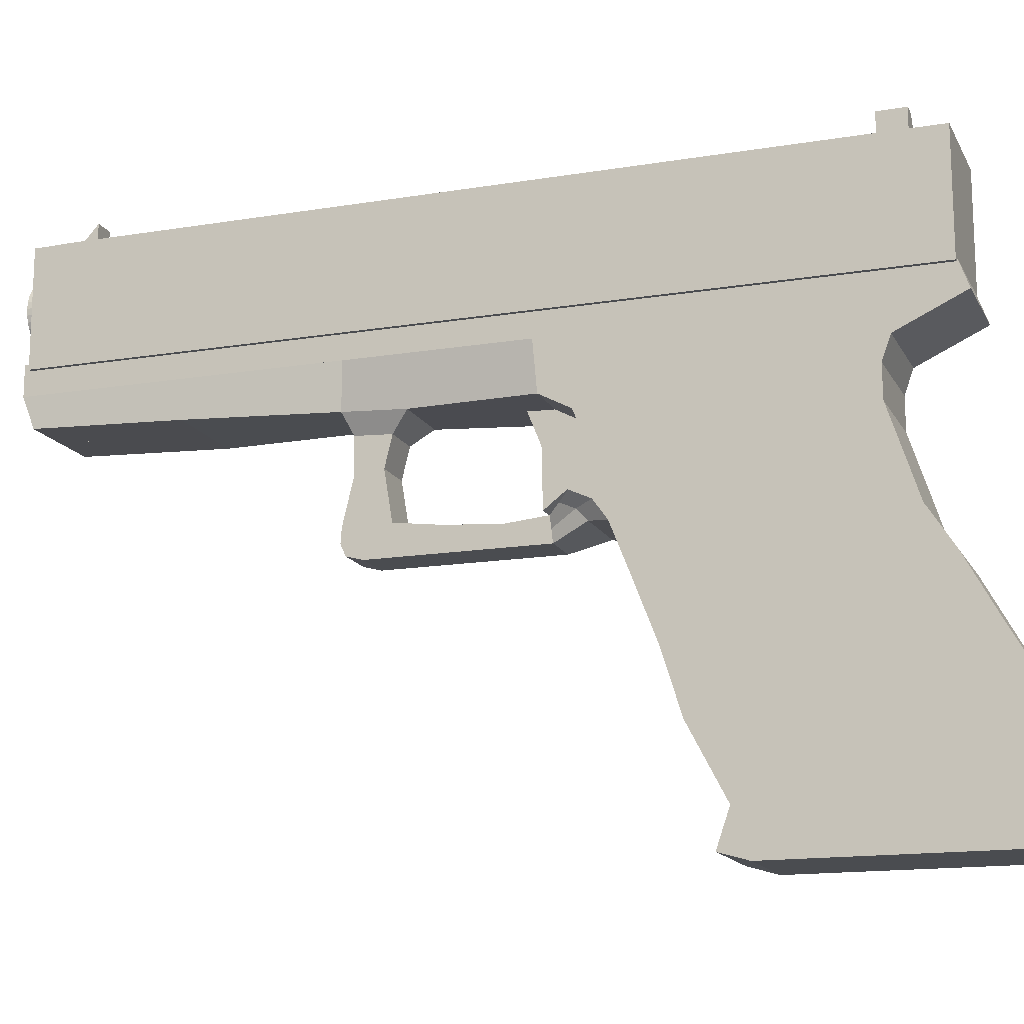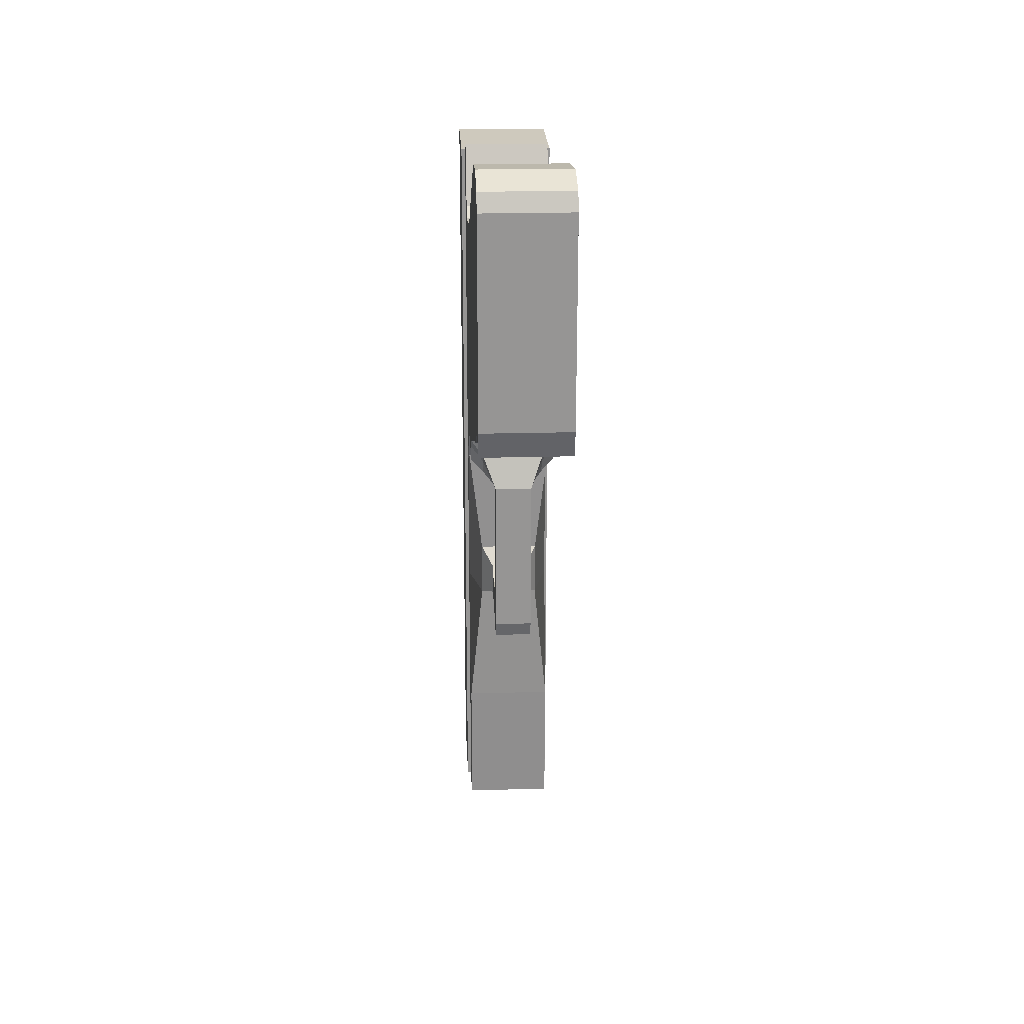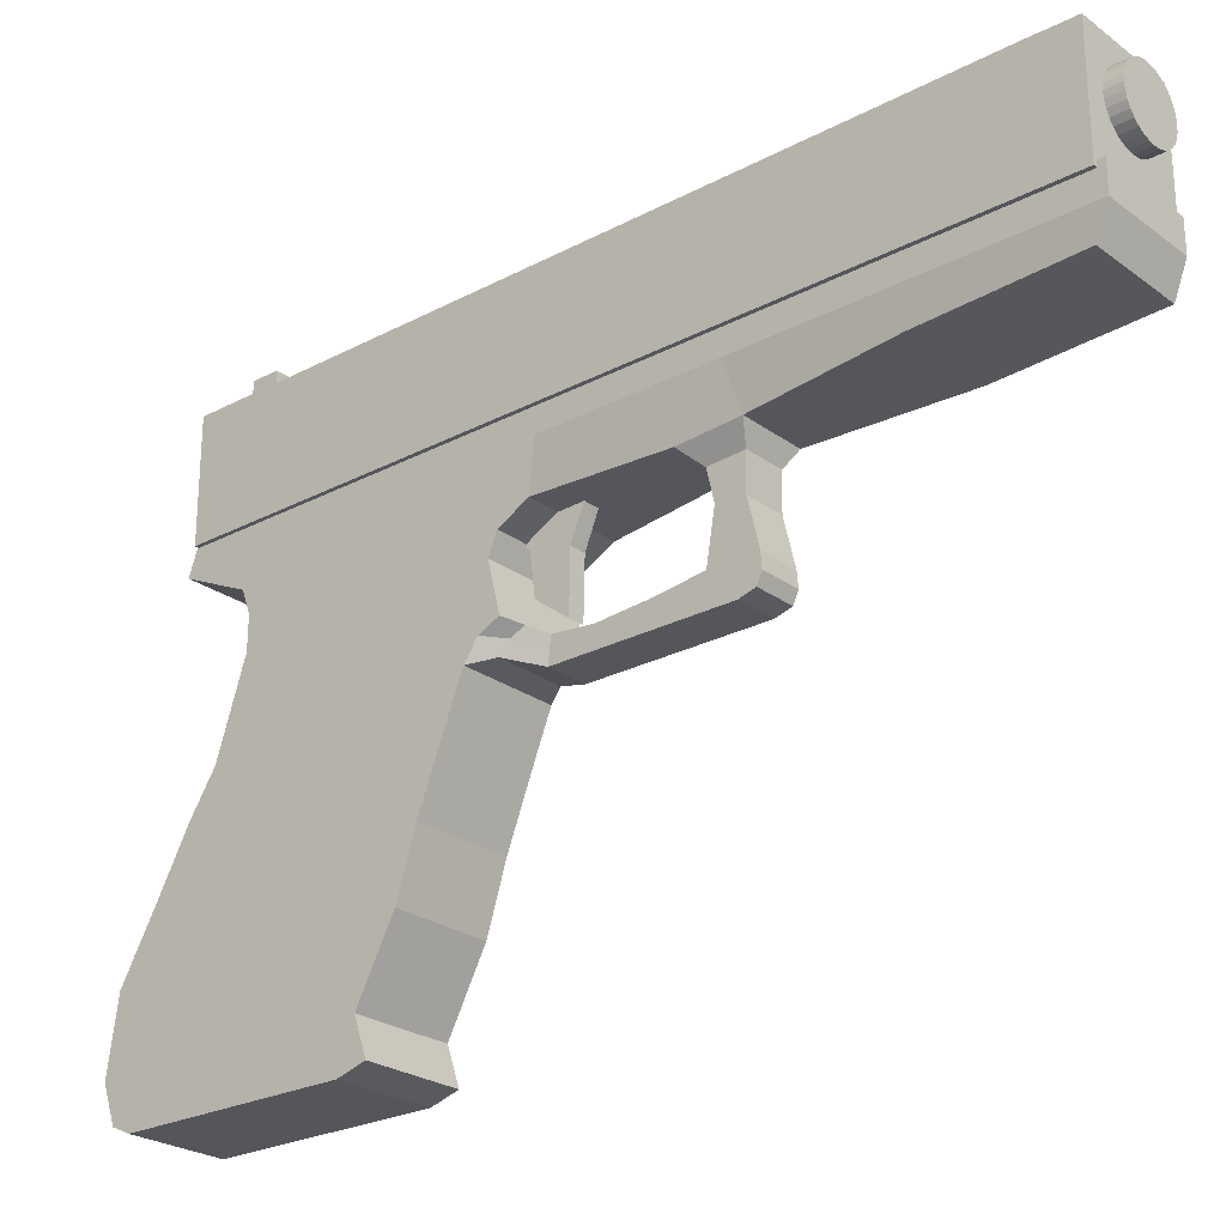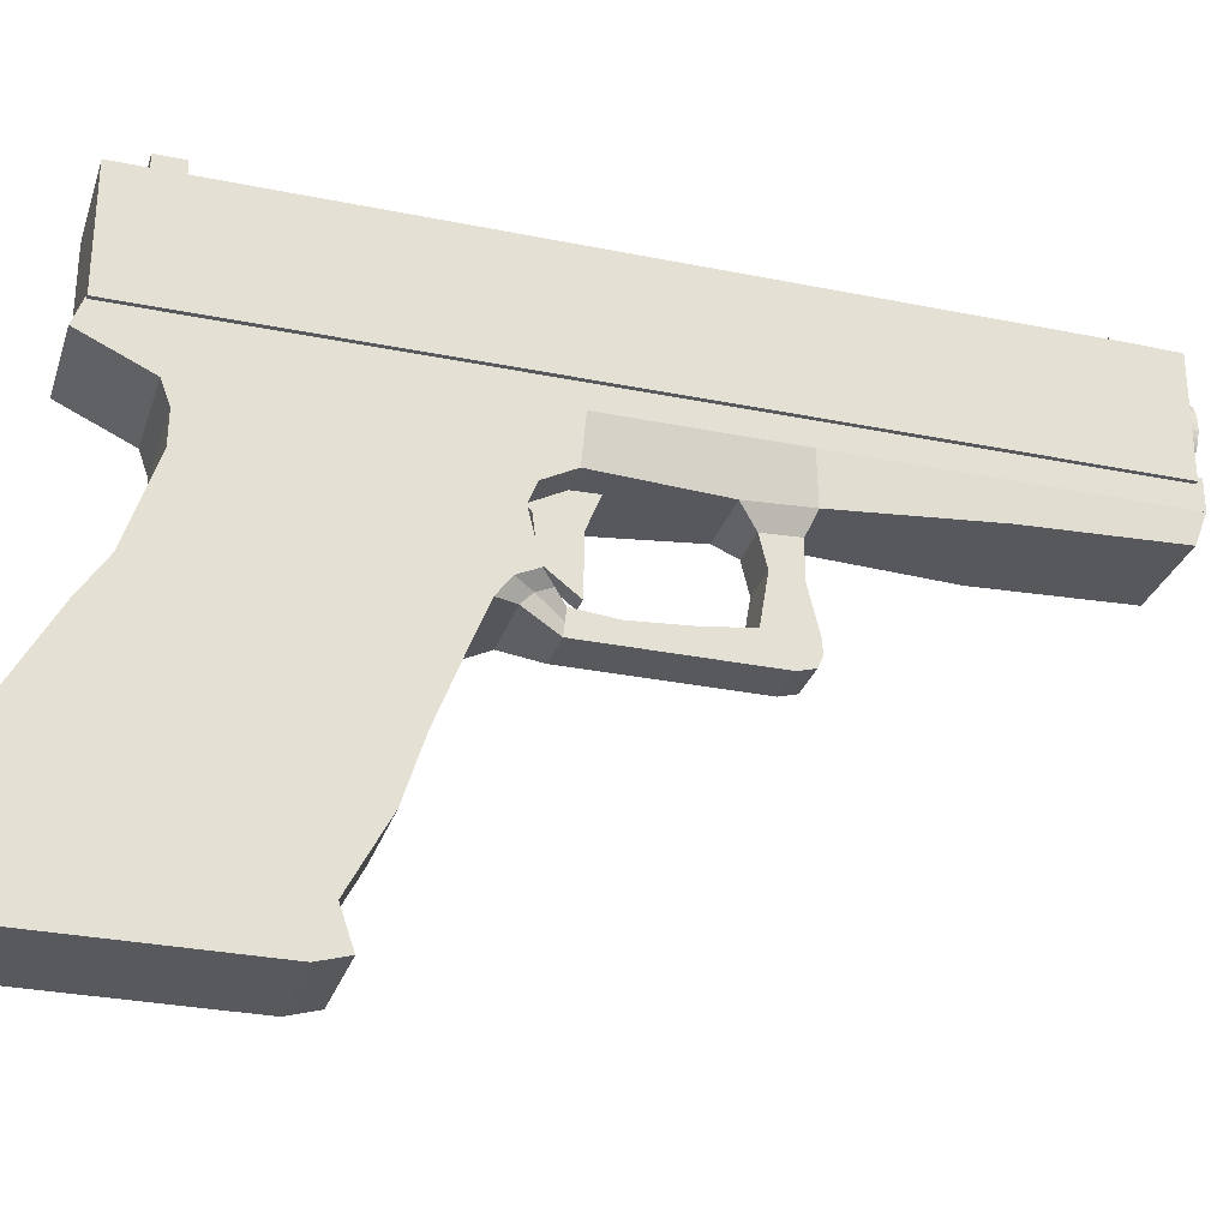
<metadata>
{"format":"obj","ext":"obj","renderer":"f3d","projection":"perspective","resolution":1024,"background":"white","views":[{"elev":-15.1,"azim":-70.5,"up":"+Y"},{"elev":22.7,"azim":-2.7,"up":"+Z"},{"elev":-25.1,"azim":130.5,"up":"+Y"},{"elev":-29.5,"azim":73.3,"up":"+Y"}]}
</metadata>
<code>
o Cube
v 0.2811 1.873 -1.579
v 0.2811 -0.9606 -0.5198
v 0.2811 1.873 0.5472
v 0.2811 -0.9606 0.7676
v 0 1.873 -1.579
v 0 -0.9606 -0.5198
v 0 1.873 0.5472
v 0 -0.9606 0.7676
v 0.2811 0.4364 -1.079
v 0 0.4364 0.4946
v 0.2811 0.4364 0.4946
v 0 0.4364 -1.079
v 0.2811 -0.2818 -0.8294
v 0.2811 -0.2818 0.895
v 0 -0.2818 -0.8294
v 0 -0.2818 0.895
v 0 0.8528 0.2846
v 0.2811 0.8921 -1.394
v 0.2811 0.8528 0.2846
v 0 0.8921 -1.394
v 0 0.07733 0.6915
v 0.2811 0.07733 -0.9409
v 0.2811 0.07733 0.6915
v 0 0.07733 -0.9409
v 0.2811 -0.6956 -0.6131
v 0.2811 -0.6956 0.9535
v 0 -0.6956 -0.6131
v 0 -0.6956 0.9535
v 0.2811 0.7203 -1.191
v 0.2811 0.6702 0.3437
v 0 0.7203 -1.191
v 0 0.6702 0.3437
v 0 1.514 0.2256
v 0.2811 1.402 -1.553
v 0.2811 1.514 0.2256
v 0 1.402 -1.553
v 0 1.693 0.6128
v 0.2811 1.693 -1.579
v 0.2811 1.693 0.6128
v 0 1.693 -1.579
v 0.2811 1.183 -1.322
v 0.2811 1.183 0.1763
v 0 1.183 -1.322
v 0 1.183 0.1763
v 0.1199 0.8528 -2.664
v 0 0.8528 -2.664
v 0.1199 0.6975 -2.641
v 0 0.6975 -2.641
v 0.1199 0.8528 -2.387
v 0 0.8528 -2.387
v 0 0.6702 -2.4
v 0.1199 0.6702 -2.4
v 0.2811 1.693 -4.466
v 0 1.693 -4.466
v 0 1.693 -2.609
v 0.2811 1.693 -2.609
v 0 0.7937 -1.785
v 0.1199 0.6702 -1.818
v 0.1199 0.7937 -1.785
v 0 0.6702 -1.818
v 0.2811 1.873 -4.466
v 0 1.873 -4.466
v 0.2811 1.507 -4.394
v 0 1.507 -4.394
v 0 1.446 -2.647
v 0.194 1.446 -2.647
v 0 1.873 -2.609
v 0.2811 1.873 -2.609
v 0 1.468 -3.518
v 0.2811 1.468 -3.518
v 0 0.8528 -2.664
v 0 0.8528 -2.387
v 0.194 1.425 -2.282
v 0 1.425 -2.282
v 0.1199 1.141 -2.435
v 0 1.141 -2.435
v 0 1.125 -2.599
v 0.1199 1.125 -2.599
v 0 0.8167 -1.544
v 0.1199 0.6702 -1.527
v 0.1199 0.8167 -1.544
v 0 0.6702 -1.527
v 0.1199 0.8167 -2.112
v 0 0.6702 -2.109
v 0 0.8167 -2.112
v 0.1199 0.6702 -2.109
v 0 1.375 0.1747
v 0.2811 1.306 -1.371
v 0.2811 1.375 0.1747
v 0 1.306 -1.371
v 0 1.333 -2.603
v 0.1199 1.333 -2.603
v 0.1199 1.322 -2.391
v 0 1.322 -2.391
v 0.1199 0.8528 -2.53
v 0 0.6702 -2.543
v 0 0.8528 -2.53
v 0.1199 0.6702 -2.543
v 0 1.133 -2.52
v 0.1199 1.133 -2.52
v 0 1.328 -2.501
v 0.1199 1.328 -2.501
v 0 0.7646 0.3131
v 0.2811 0.8351 -1.272
v 0.2811 0.7646 0.3131
v 0 0.8351 -1.272
v 0.1199 0.7646 -2.671
v 0 0.7646 -2.671
v 0.1199 0.7646 -2.393
v 0 0.7646 -2.393
v 0 0.7341 -1.801
v 0.1199 0.7341 -1.801
v 0.1199 0.746 -1.536
v 0 0.746 -1.536
v 0 0.746 -2.111
v 0.1199 0.746 -2.111
v 0.1199 0.7646 -2.537
v 0 0.7646 -2.537
v 0.2811 -0.911 -0.6876
v 0.2811 -0.911 0.8769
v 0 -0.911 -0.6876
v 0 -0.911 0.8769
v 0 0.8544 -1.469
v 0.2005 0.7477 -1.318
v 0 0.7477 -1.318
v 0.2005 0.8544 -1.469
v 0.2005 0.8156 -1.381
v 0 0.8156 -1.381
v -0.2811 1.873 -1.579
v -0.2811 -0.9606 -0.5198
v -0.2811 1.873 0.5472
v -0.2811 -0.9606 0.7676
v -0.2811 0.4364 -1.079
v -0.2811 0.4364 0.4946
v -0.2811 -0.2818 -0.8294
v -0.2811 -0.2818 0.895
v -0.2811 0.8921 -1.394
v -0.2811 0.8528 0.2846
v -0.2811 0.07733 -0.9409
v -0.2811 0.07733 0.6915
v -0.2811 -0.6956 -0.6131
v -0.2811 -0.6956 0.9535
v -0.2811 0.7203 -1.191
v -0.2811 0.6702 0.3437
v -0.2811 1.402 -1.553
v -0.2811 1.514 0.2256
v -0.2811 1.693 -1.579
v -0.2811 1.693 0.6128
v -0.2811 1.183 -1.322
v -0.2811 1.183 0.1763
v -0.1199 0.8528 -2.664
v -0.1199 0.6975 -2.641
v -0.1199 0.8528 -2.387
v -0.1199 0.6702 -2.4
v -0.2811 1.693 -4.466
v -0.2811 1.693 -2.609
v -0.1199 0.6702 -1.818
v -0.1199 0.7937 -1.785
v -0.2811 1.873 -4.466
v -0.2811 1.507 -4.394
v -0.194 1.446 -2.647
v -0.2811 1.873 -2.609
v -0.2811 1.468 -3.518
v -0.194 1.425 -2.282
v -0.1199 1.141 -2.435
v -0.1199 1.125 -2.599
v -0.1199 0.6702 -1.527
v -0.1199 0.8167 -1.544
v -0.1199 0.8167 -2.112
v -0.1199 0.6702 -2.109
v -0.2811 1.306 -1.371
v -0.2811 1.375 0.1747
v -0.1199 1.333 -2.603
v -0.1199 1.322 -2.391
v -0.1199 0.8528 -2.53
v -0.1199 0.6702 -2.543
v -0.1199 1.133 -2.52
v -0.1199 1.328 -2.501
v -0.2811 0.8351 -1.272
v -0.2811 0.7646 0.3131
v -0.1199 0.7646 -2.671
v -0.1199 0.7646 -2.393
v -0.1199 0.7341 -1.801
v -0.1199 0.746 -1.536
v -0.1199 0.746 -2.111
v -0.1199 0.7646 -2.537
v -0.2811 -0.911 -0.6876
v -0.2811 -0.911 0.8769
v -0.2005 0.7477 -1.318
v -0.2005 0.8544 -1.469
v -0.2005 0.8156 -1.381
f 1 5 7 3
f 39 3 7 37
f 6 2 4 8
f 38 1 3 39
f 73 74 65 66
f 24 12 9 22
f 22 9 11 23
f 23 11 10 21
f 26 14 16 28
f 25 13 14 26
f 27 15 13 25
f 70 69 64 63
f 104 18 19 105
f 105 19 17 103
f 14 23 21 16
f 13 22 23 14
f 15 24 22 13
f 121 27 25 119
f 119 25 26 120
f 120 26 28 122
f 11 30 32 10
f 9 29 30 11
f 12 31 29 9
f 90 36 34 88
f 88 34 35 89
f 89 35 33 87
f 38 34 73 66 56
f 34 38 39 35
f 35 39 37 33
f 19 42 44 17
f 18 41 42 19
f 20 43 41 18
f 108 46 45 107
f 98 96 48 47
f 118 97 46 108
f 117 98 47 107
f 116 86 52 109
f 115 85 50 110
f 86 84 51 52
f 85 83 49 50
f 54 62 61 53
f 40 5 67 55
f 55 67 62 54
f 1 38 56 68
f 79 81 59 57
f 80 82 60 58
f 114 79 57 111
f 113 80 58 112
f 56 66 70 63 53
f 68 56 53 61
f 55 65 69 64 54
f 67 68 61 62
f 56 55 54 53
f 5 1 68 67
f 38 40 55 56
f 40 36 74 65 55
f 66 65 69 70
f 124 125 82 80
f 94 93 73 74
f 93 102 92 66 73
f 128 123 79 114
f 34 36 74 73
f 92 91 65 66
f 123 126 81 79
f 91 101 94 74 65
f 127 124 80 113
f 97 50 76 99
f 45 46 77 78
f 95 45 78 100
f 50 49 75 76
f 57 59 83 85
f 58 60 84 86
f 111 57 85 115
f 112 58 86 116
f 42 89 87 44
f 41 88 89 42
f 43 90 88 41
f 64 54 53 63
f 99 76 94 101
f 78 77 91 92
f 100 78 92 102
f 76 75 93 94
f 75 100 102 93
f 77 99 101 91
f 49 95 100 75
f 46 97 99 77
f 109 52 98 117
f 110 50 97 118
f 52 51 96 98
f 51 110 118 96
f 49 109 117 95
f 59 112 116 83
f 60 111 115 84
f 126 127 113 81
f 125 128 114 82
f 81 113 112 59
f 82 114 111 60
f 84 115 110 51
f 83 116 109 49
f 95 117 107 45
f 96 118 108 48
f 48 108 107 47
f 30 105 103 32
f 29 104 105 30
f 4 120 122 8
f 2 119 120 4
f 6 121 119 2
f 31 106 128 125
f 18 104 127 126
f 104 29 124 127
f 20 18 126 123
f 106 20 123 128
f 29 31 125 124
f 129 131 7 5
f 148 37 7 131
f 6 8 132 130
f 147 148 131 129
f 164 161 65 74
f 24 139 133 12
f 139 140 134 133
f 140 21 10 134
f 142 28 16 136
f 141 142 136 135
f 27 141 135 15
f 163 160 64 69
f 179 180 138 137
f 180 103 17 138
f 136 16 21 140
f 135 136 140 139
f 15 135 139 24
f 121 187 141 27
f 187 188 142 141
f 188 122 28 142
f 134 10 32 144
f 133 134 144 143
f 12 133 143 31
f 90 171 145 36
f 171 172 146 145
f 172 87 33 146
f 147 156 161 164 145
f 145 146 148 147
f 146 33 37 148
f 138 17 44 150
f 137 138 150 149
f 20 137 149 43
f 108 181 151 46
f 176 152 48 96
f 186 181 152 176
f 185 182 154 170
f 170 154 51 84
f 85 50 153 169
f 54 155 159 62
f 129 162 156 147
f 79 57 158 168
f 167 157 60 82
f 184 183 157 167
f 156 155 160 163 161
f 162 159 155 156
f 67 62 159 162
f 156 155 54 55
f 5 67 162 129
f 147 156 55 40
f 161 163 69 65
f 189 167 82 125
f 94 74 164 174
f 174 164 161 173 178
f 145 164 74 36
f 173 161 65 91
f 123 79 168 190
f 191 184 167 189
f 151 166 77 46
f 175 177 166 151
f 50 76 165 153
f 57 85 169 158
f 157 170 84 60
f 183 185 170 157
f 150 44 87 172
f 149 150 172 171
f 43 149 171 90
f 64 160 155 54
f 166 173 91 77
f 177 178 173 166
f 76 94 174 165
f 165 174 178 177
f 153 165 177 175
f 182 186 176 154
f 154 176 96 51
f 153 175 186 182
f 158 169 185 183
f 190 168 184 191
f 168 158 183 184
f 169 153 182 185
f 175 151 181 186
f 48 152 181 108
f 144 32 103 180
f 143 144 180 179
f 132 8 122 188
f 130 132 188 187
f 6 130 187 121
f 137 190 191 179
f 179 191 189 143
f 20 123 190 137
f 143 189 125 31
l 71 72
o Cube.001
v 0 1.026 -1.425
v 0 1.267 -1.395
v 0 0.8772 -1.62
v 0 1.216 -1.627
v 0.09431 1.026 -1.425
v 0.09431 1.267 -1.395
v 0.09431 0.8772 -1.62
v 0.09431 1.216 -1.627
v 0 1.434 -1.249
v 0 1.503 -1.742
v 0.09431 1.434 -1.249
v 0.09431 1.503 -1.742
f 203 201 200 202
f 194 195 199 198
f 198 199 197 196
f 196 197 193 192
f 194 198 196 192
f 197 199 203 202
f 195 193 200 201
f 193 197 202 200
f 199 195 201 203
f 194 192 193 195
o Cube.002
v 0 1.835 0.5527
v 0.3061 2.533 0.3359
v 0 2.533 0.3359
v 0.3061 1.835 0.5527
v 0.3061 1.835 0.3359
v 0 1.835 0.3359
v 0 2.533 0.5527
v 0.3061 2.533 0.5527
v 0 2.533 0.1747
v 0.3061 1.835 0.1747
v 0 1.835 0.1747
v 0.3061 2.533 0.1747
v 0.3061 1.835 -4.18
v 0 2.533 -4.18
v 0 1.835 -4.18
v 0.3061 2.533 -4.18
v 0.3061 1.835 -4.357
v 0 2.529 -4.357
v 0 1.835 -4.357
v 0.3061 2.529 -4.357
v 0.1079 2.699 0.3359
v 0.1079 2.699 0.1747
v 0 2.73 -4.18
v 0.3061 1.835 -4.427
v 0 2.529 -4.427
v 0 1.835 -4.427
v 0.3061 2.529 -4.427
v 0.19 2.533 0.3359
v 0.19 2.533 0.1747
v 0.19 2.699 0.3359
v 0.19 2.699 0.1747
v 0.06351 2.533 -4.18
v 0.06351 2.529 -4.357
v 0.06351 2.73 -4.18
v -0.3061 2.533 0.3359
v -0.3061 1.835 0.5527
v -0.3061 1.835 0.3359
v -0.3061 2.533 0.5527
v -0.3061 1.835 0.1747
v -0.3061 2.533 0.1747
v -0.3061 1.835 -4.18
v -0.3061 2.533 -4.18
v -0.3061 1.835 -4.357
v -0.3061 2.529 -4.357
v -0.1079 2.699 0.3359
v -0.1079 2.699 0.1747
v -0.3061 1.835 -4.427
v -0.3061 2.529 -4.427
v -0.19 2.533 0.3359
v -0.19 2.533 0.1747
v -0.19 2.699 0.3359
v -0.19 2.699 0.1747
v -0.06351 2.533 -4.18
v -0.06351 2.529 -4.357
v -0.06351 2.73 -4.18
f 207 211 210 204
f 210 211 205 206
f 221 223 230 228
f 214 213 208 209
f 209 208 207 204
f 213 215 205 208
f 208 205 211 207
f 216 219 215 213
f 218 216 213 214
f 224 233 234 225
f 222 220 216 218
f 220 223 219 216
f 212 215 219 217
f 217 235 237 226
f 212 206 224 225
f 221 217 226
f 229 228 230 227
f 223 220 227 230
f 220 222 229 227
f 222 221 228 229
f 231 232 234 233
f 205 215 232 231
f 233 224 206 231
f 225 234 232 212
f 235 236 237
f 226 237 236 221
f 219 223 236 235
f 239 204 210 241
f 210 206 238 241
f 221 228 251 247
f 214 209 240 242
f 209 204 239 240
f 242 240 238 243
f 240 239 241 238
f 244 242 243 245
f 218 214 242 244
f 248 249 255 254
f 222 218 244 246
f 246 244 245 247
f 212 217 245 243
f 217 226 258 256
f 212 249 248 206
f 229 250 251 228
f 247 251 250 246
f 246 250 229 222
f 252 254 255 253
f 238 252 253 243
f 254 252 206 248
f 249 212 253 255
f 256 258 257
f 226 221 257 258
f 245 256 257 247
o Cylinder
v 0 2.426 -4.523
v 0 2.426 -2.34
v 0.03812 2.422 -4.523
v 0.03812 2.422 -2.34
v 0.07477 2.411 -4.523
v 0.07477 2.411 -2.34
v 0.1085 2.393 -4.523
v 0.1085 2.393 -2.34
v 0.1381 2.369 -4.523
v 0.1381 2.369 -2.34
v 0.1624 2.339 -4.523
v 0.1624 2.339 -2.34
v 0.1805 2.305 -4.523
v 0.1805 2.305 -2.34
v 0.1916 2.268 -4.523
v 0.1916 2.268 -2.34
v 0.1954 2.23 -4.523
v 0.1954 2.23 -2.34
v 0.1916 2.192 -4.523
v 0.1916 2.192 -2.34
v 0.1805 2.156 -4.523
v 0.1805 2.156 -2.34
v 0.1624 2.122 -4.523
v 0.1624 2.122 -2.34
v 0.1381 2.092 -4.523
v 0.1381 2.092 -2.34
v 0.1085 2.068 -4.523
v 0.1085 2.068 -2.34
v 0.07477 2.05 -4.523
v 0.07477 2.05 -2.34
v 0.03812 2.039 -4.523
v 0.03812 2.039 -2.34
v 0 2.035 -4.523
v 0 2.035 -2.34
v -0.03812 2.039 -4.523
v -0.03812 2.039 -2.34
v -0.07477 2.05 -4.523
v -0.07477 2.05 -2.34
v -0.1085 2.068 -4.523
v -0.1085 2.068 -2.34
v -0.1381 2.092 -4.523
v -0.1381 2.092 -2.34
v -0.1624 2.122 -4.523
v -0.1624 2.122 -2.34
v -0.1805 2.156 -4.523
v -0.1805 2.156 -2.34
v -0.1916 2.192 -4.523
v -0.1916 2.192 -2.34
v -0.1954 2.23 -4.523
v -0.1954 2.23 -2.34
v -0.1916 2.268 -4.523
v -0.1916 2.268 -2.34
v -0.1805 2.305 -4.523
v -0.1805 2.305 -2.34
v -0.1624 2.339 -4.523
v -0.1624 2.339 -2.34
v -0.1381 2.369 -4.523
v -0.1381 2.369 -2.34
v -0.1085 2.393 -4.523
v -0.1085 2.393 -2.34
v -0.07477 2.411 -4.523
v -0.07477 2.411 -2.34
v -0.03812 2.422 -4.523
v -0.03812 2.422 -2.34
v 0 2.426 -2.34
v 0.03812 2.422 -2.34
v 0.07477 2.411 -2.34
v 0.1085 2.393 -2.34
v 0.1381 2.369 -2.34
v 0.1624 2.339 -2.34
v 0.1805 2.305 -2.34
v 0.1916 2.268 -2.34
v 0.1954 2.23 -2.34
v 0.1916 2.192 -2.34
v 0.1805 2.156 -2.34
v 0.1624 2.122 -2.34
v 0.1381 2.092 -2.34
v 0.1085 2.068 -2.34
v 0.07477 2.05 -2.34
v 0.03812 2.039 -2.34
v 0 2.035 -2.34
v -0.03812 2.039 -2.34
v -0.07477 2.05 -2.34
v -0.1085 2.068 -2.34
v -0.1381 2.092 -2.34
v -0.1624 2.122 -2.34
v -0.1805 2.156 -2.34
v -0.1916 2.192 -2.34
v -0.1954 2.23 -2.34
v -0.1916 2.268 -2.34
v -0.1805 2.305 -2.34
v -0.1624 2.339 -2.34
v -0.1381 2.369 -2.34
v -0.1085 2.393 -2.34
v -0.07477 2.411 -2.34
v -0.03812 2.422 -2.34
f 259 260 262 261
f 261 262 264 263
f 263 264 266 265
f 265 266 268 267
f 267 268 270 269
f 269 270 272 271
f 271 272 274 273
f 273 274 276 275
f 275 276 278 277
f 277 278 280 279
f 279 280 282 281
f 281 282 284 283
f 283 284 286 285
f 285 286 288 287
f 287 288 290 289
f 289 290 292 291
f 291 292 294 293
f 293 294 296 295
f 295 296 298 297
f 297 298 300 299
f 299 300 302 301
f 301 302 304 303
f 303 304 306 305
f 305 306 308 307
f 307 308 310 309
f 309 310 312 311
f 311 312 314 313
f 313 314 316 315
f 315 316 318 317
f 317 318 320 319
f 319 320 322 321
f 321 322 260 259
f 259 261 263 265 267 269 271 273 275 277 279 281 283 285 287 289 291 293 295 297 299 301 303 305 307 309 311 313 315 317 319 321
f 324 323 354 353 352 351 350 349 348 347 346 345 344 343 342 341 340 339 338 337 336 335 334 333 332 331 330 329 328 327 326 325

</code>
